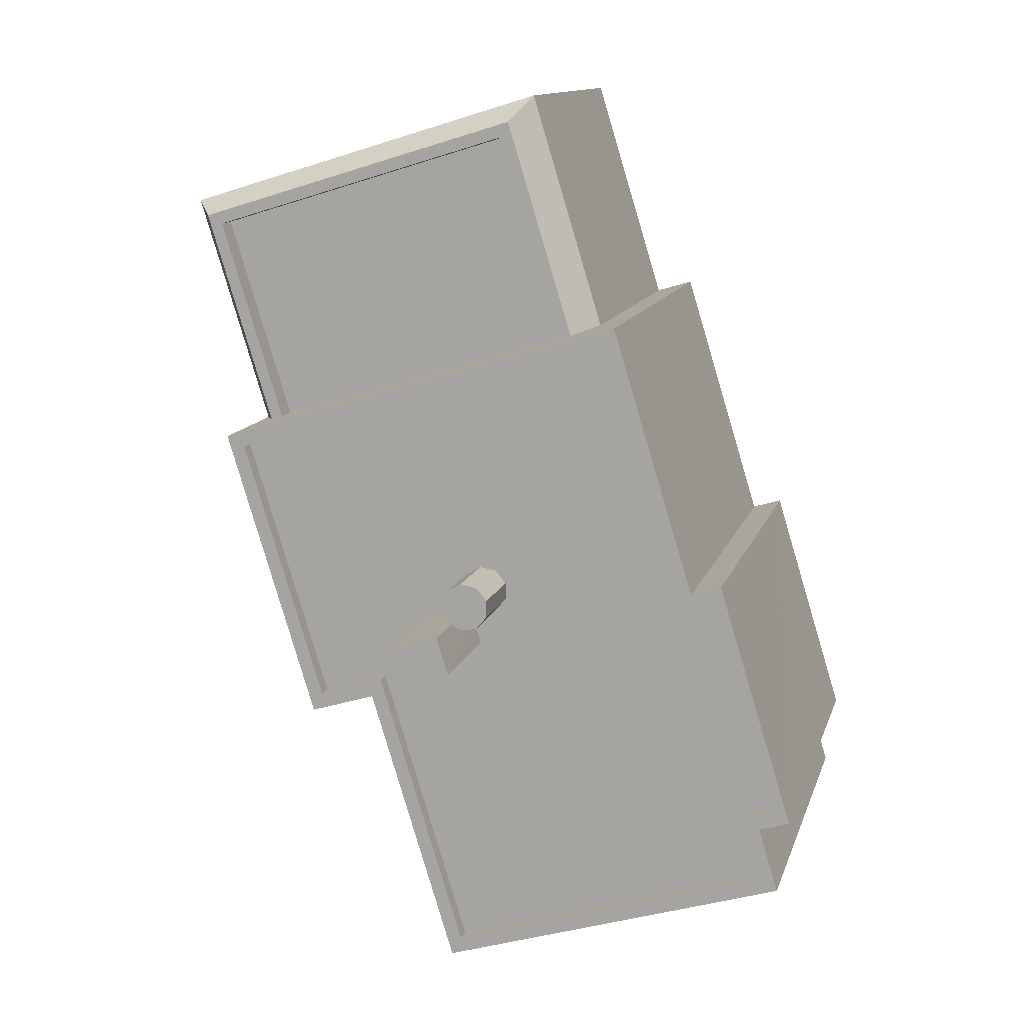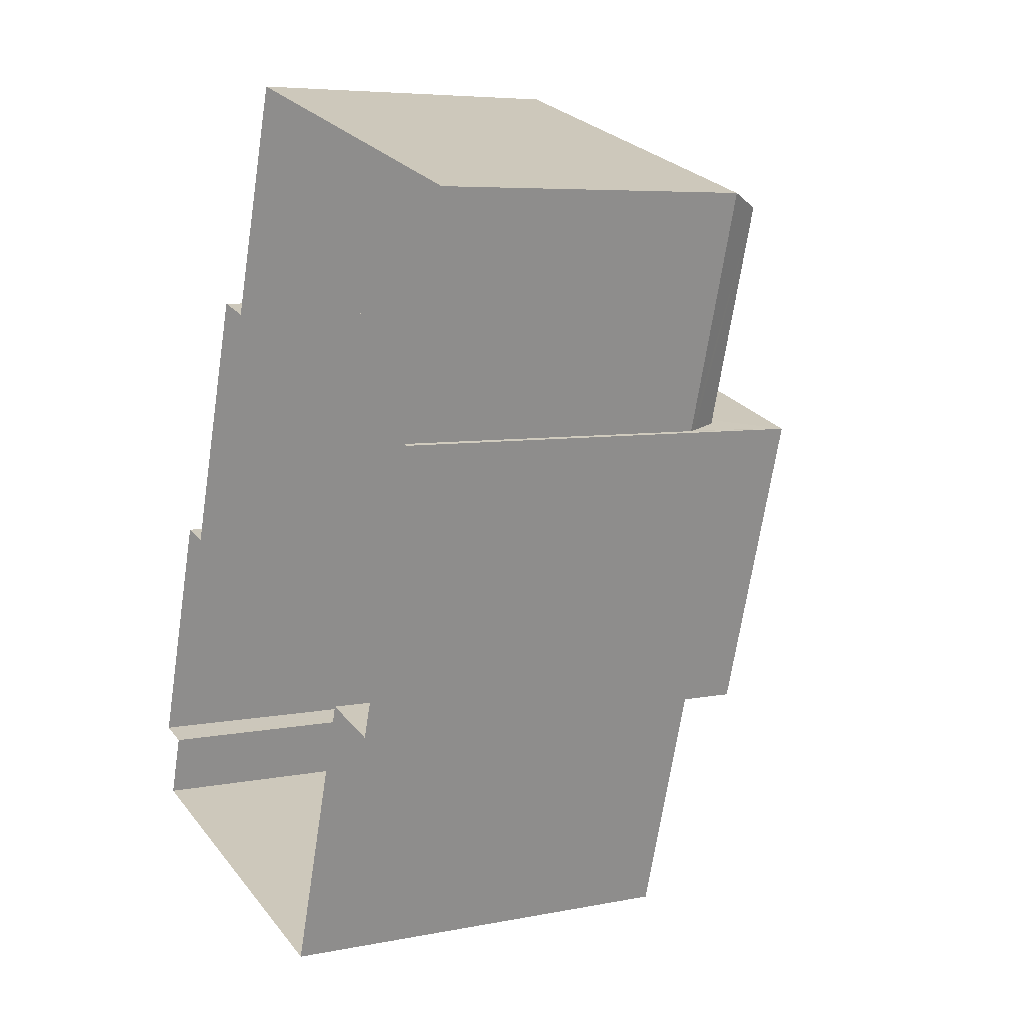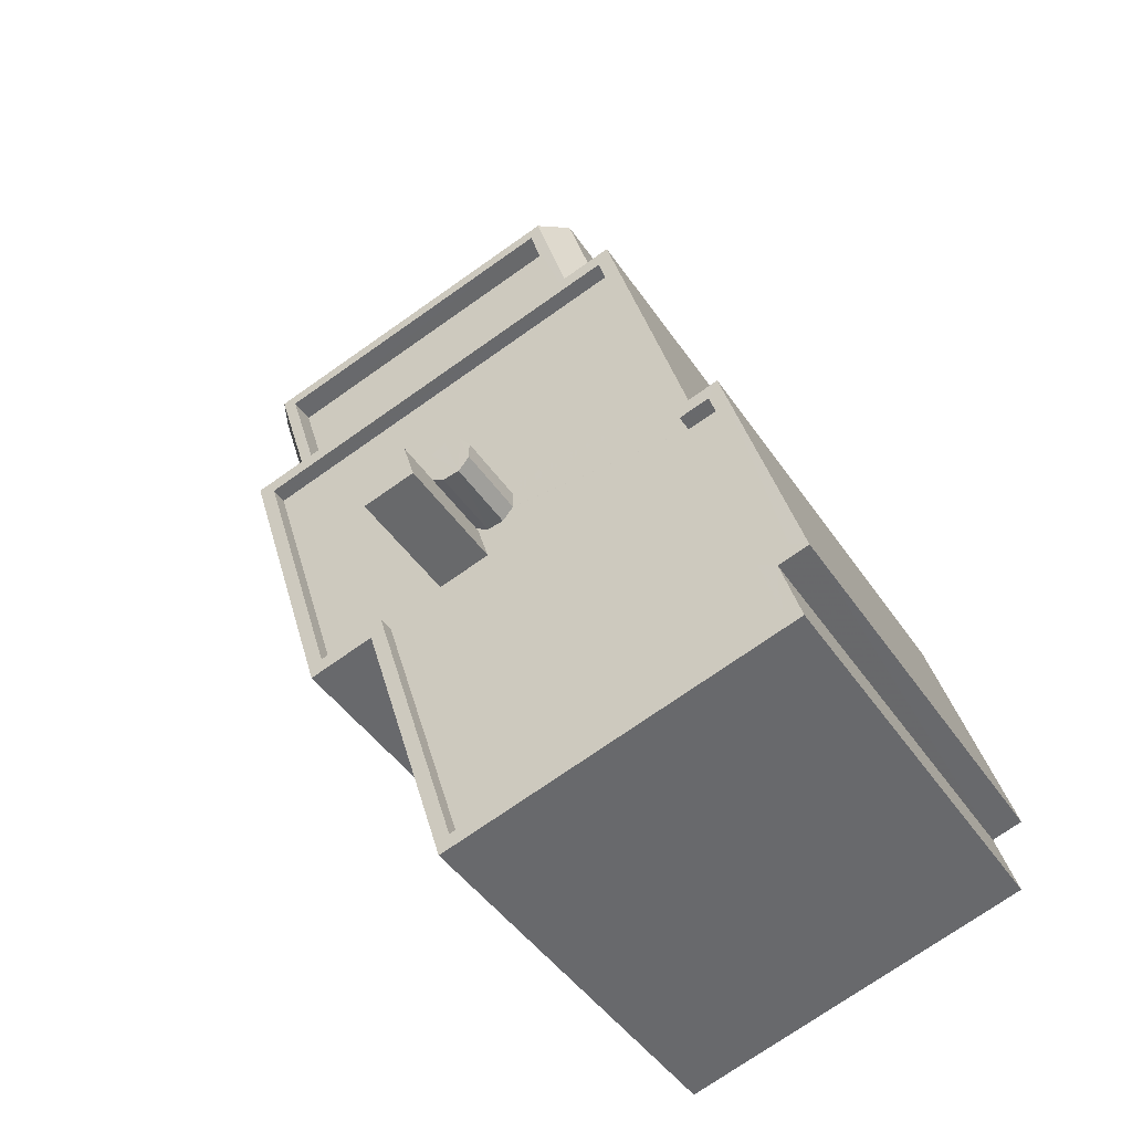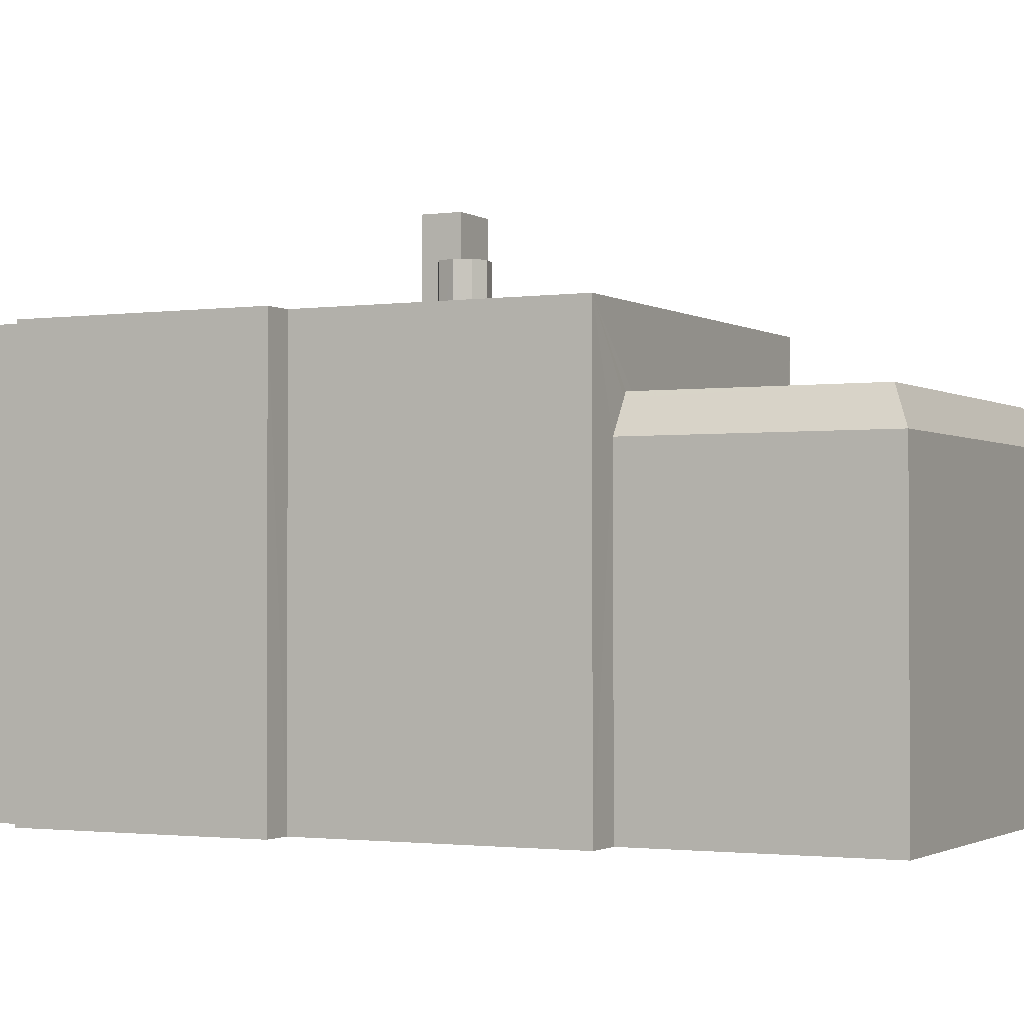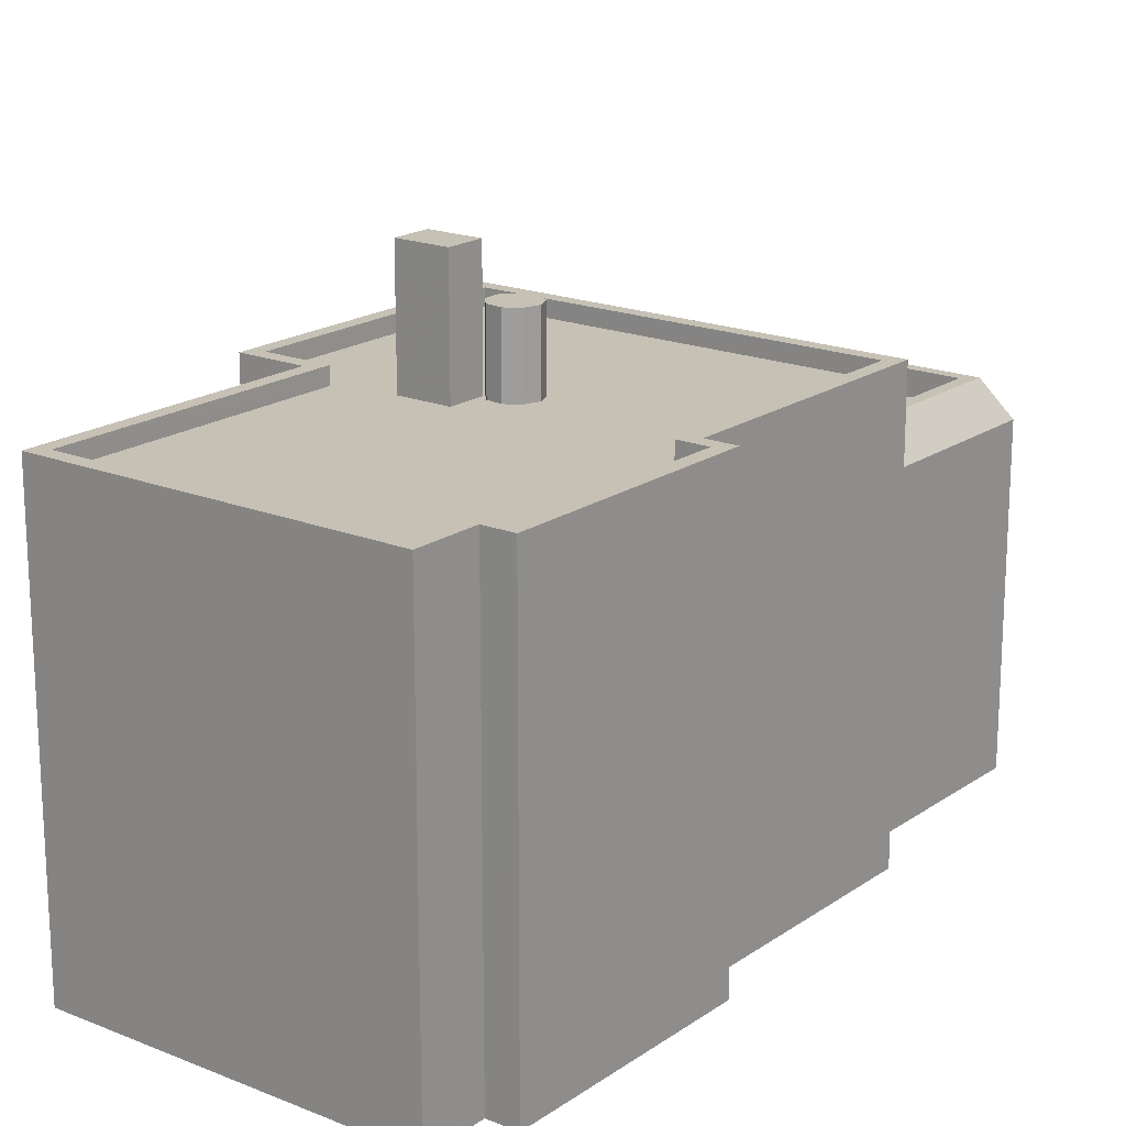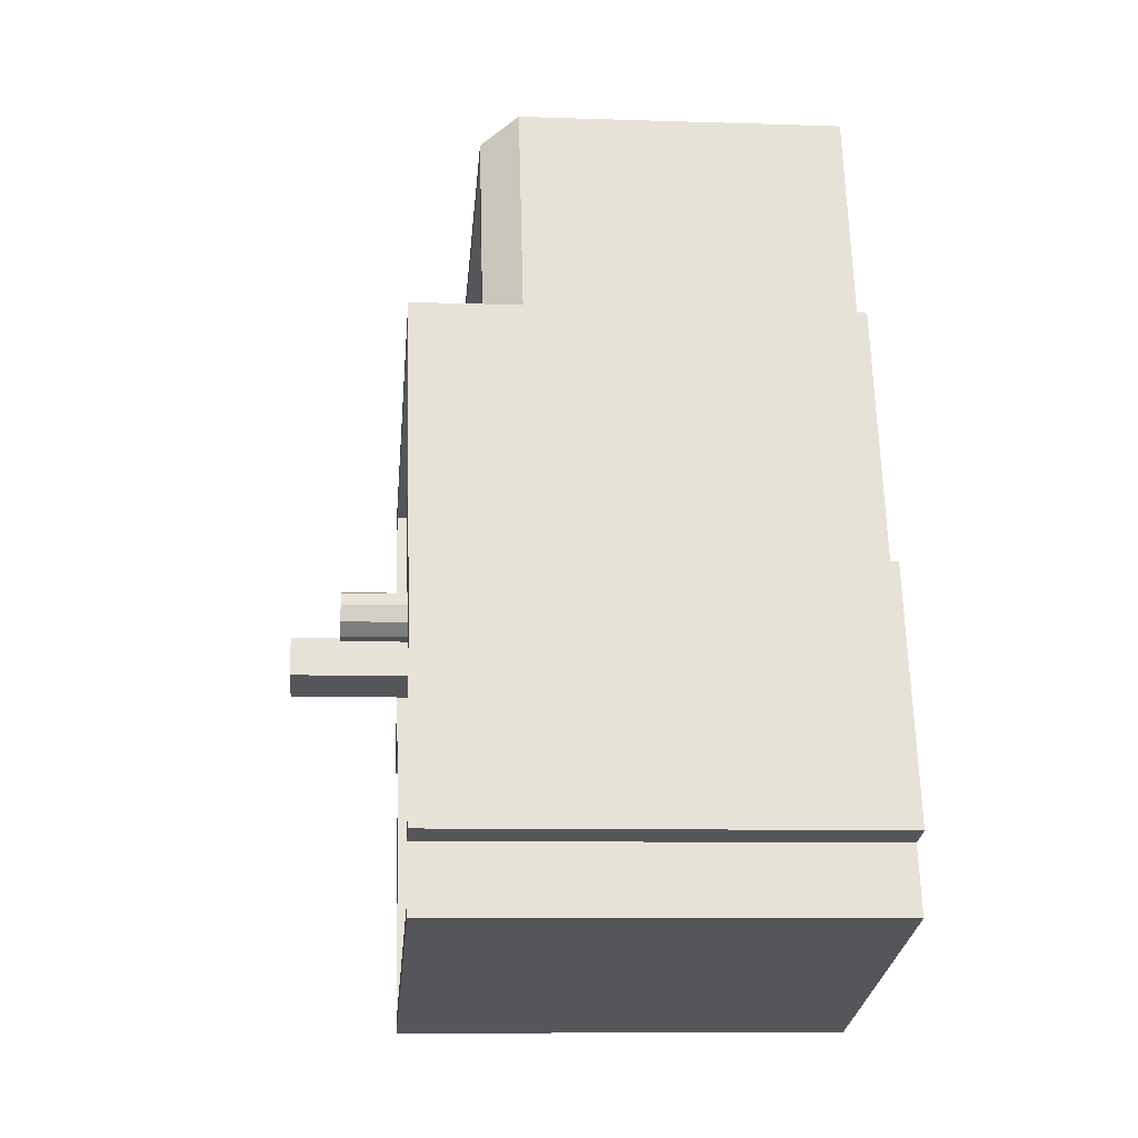
<metadata>
{"format":"obj","ext":"obj","renderer":"f3d","projection":"perspective","resolution":1024,"background":"white","views":[{"elev":12.3,"azim":14.5,"up":"+Y"},{"elev":6.2,"azim":-120.8,"up":"+Y"},{"elev":-43.4,"azim":31.1,"up":"+Y"},{"elev":-1.6,"azim":133.9,"up":"+Z"},{"elev":18.6,"azim":54.8,"up":"+Z"},{"elev":-8.8,"azim":84.8,"up":"+Y"}]}
</metadata>
<code>
v -9161 -3.758e+04 21.45
v -9162 -3.758e+04 21.45
v -9165 -3.757e+04 21.45
v -9151 -3.758e+04 21.44
v -9159 -3.758e+04 21.44
v -9151 -3.758e+04 21.44
v -9165 -3.757e+04 21.45
v -9150 -3.758e+04 21.44
v -9152 -3.757e+04 21.44
v -9157 -3.756e+04 21.45
v -9156 -3.757e+04 21.44
v -9166 -3.756e+04 21.45
v -9155 -3.757e+04 21.44
v -9153 -3.757e+04 21.44
v -9158 -3.757e+04 33.29
v -9158 -3.757e+04 33.29
v -9158 -3.757e+04 33.29
v -9158 -3.757e+04 33.29
v -9158 -3.757e+04 33.29
v -9159 -3.757e+04 33.29
v -9158 -3.757e+04 33.29
v -9159 -3.757e+04 33.29
v -9159 -3.757e+04 33.29
v -9153 -3.757e+04 31.48
v -9155 -3.757e+04 31.48
v -9158 -3.757e+04 31.48
v -9160 -3.757e+04 31.48
v -9164 -3.757e+04 31.48
v -9163 -3.757e+04 31.48
v -9158 -3.757e+04 31.48
v -9158 -3.757e+04 31.48
v -9158 -3.757e+04 31.48
v -9158 -3.757e+04 31.48
v -9159 -3.757e+04 31.48
v -9158 -3.757e+04 31.48
v -9159 -3.757e+04 31.48
v -9159 -3.757e+04 31.48
v -9158 -3.757e+04 31.48
v -9153 -3.757e+04 31.47
v -9158 -3.757e+04 31.48
v -9161 -3.758e+04 31.48
v -9158 -3.757e+04 31.48
v -9158 -3.757e+04 31.48
v -9152 -3.757e+04 31.47
v -9151 -3.758e+04 31.47
v -9151 -3.758e+04 31.47
v -9159 -3.758e+04 31.48
v -9159 -3.757e+04 31.48
v -9162 -3.758e+04 31.48
v -9151 -3.758e+04 31.47
v -9164 -3.757e+04 31.88
v -9155 -3.757e+04 31.88
v -9165 -3.757e+04 31.88
v -9162 -3.758e+04 31.88
v -9153 -3.757e+04 31.87
v -9152 -3.757e+04 31.87
v -9152 -3.757e+04 31.87
v -9155 -3.757e+04 31.88
v -9159 -3.758e+04 31.88
v -9159 -3.758e+04 31.88
v -9161 -3.758e+04 31.88
v -9162 -3.758e+04 31.88
v -9153 -3.757e+04 31.87
v -9161 -3.758e+04 31.88
v -9151 -3.758e+04 31.87
v -9151 -3.758e+04 31.87
v -9151 -3.758e+04 31.87
v -9150 -3.758e+04 31.87
v -9151 -3.758e+04 31.87
v -9151 -3.758e+04 31.87
v -9160 -3.757e+04 34.44
v -9158 -3.757e+04 34.44
v -9158 -3.757e+04 34.44
v -9159 -3.757e+04 34.44
v -9165 -3.756e+04 29.53
v -9164 -3.757e+04 29.53
v -9157 -3.757e+04 29.52
v -9158 -3.756e+04 29.52
v -9156 -3.757e+04 30.12
v -9158 -3.756e+04 30.12
v -9157 -3.757e+04 30.12
v -9165 -3.756e+04 30.13
v -9164 -3.757e+04 30.13
v -9164 -3.757e+04 30.13
v -9158 -3.756e+04 30.12
v -9166 -3.756e+04 30.13
v -9164 -3.757e+04 29.37
v -9165 -3.757e+04 29.23
v -9166 -3.756e+04 29.23
v -9157 -3.756e+04 29.22
v -9156 -3.757e+04 29.22
v -9156 -3.757e+04 29.99
f 1 2 3
f 1 4 5
f 6 5 4
f 2 7 3
f 8 4 9
f 10 11 12
f 11 3 12
f 13 14 11
f 9 4 14
f 11 1 3
f 14 4 1
f 14 1 11
f 15 16 17
f 17 18 19
f 15 17 19
f 19 18 20
f 21 19 20
f 22 20 23
f 22 21 20
f 24 25 26
f 27 28 29
f 28 30 25
f 31 24 32
f 33 34 35
f 34 27 35
f 32 24 26
f 26 25 30
f 30 28 36
f 36 27 37
f 37 27 34
f 36 28 27
f 35 38 33
f 24 31 39
f 40 38 35
f 41 27 29
f 39 31 42
f 42 43 40
f 40 43 38
f 44 39 45
f 46 44 45
f 47 40 48
f 27 41 48
f 41 29 49
f 47 50 45
f 48 41 47
f 42 40 39
f 40 45 39
f 47 45 40
f 51 52 53
f 54 51 53
f 55 56 57
f 55 52 58
f 59 60 61
f 61 62 54
f 63 56 55
f 60 64 61
f 63 55 58
f 51 58 52
f 62 51 54
f 64 62 61
f 60 59 65
f 59 66 65
f 57 56 67
f 57 67 68
f 67 69 68
f 65 66 69
f 65 69 70
f 70 69 67
f 71 72 73
f 71 74 72
f 75 76 77
f 78 75 77
f 79 80 81
f 82 83 84
f 85 80 79
f 86 82 80
f 82 86 83
f 86 80 85
f 87 83 86
f 88 86 89
f 88 87 86
f 89 85 90
f 86 85 89
f 91 90 92
f 92 90 85
f 79 92 85
f 30 17 26
f 30 18 17
f 26 16 32
f 26 17 16
f 42 31 15
f 31 16 15
f 31 32 16
f 15 19 43
f 42 15 43
f 19 21 38
f 43 19 38
f 34 33 22
f 33 38 21
f 22 33 21
f 22 23 37
f 34 22 37
f 37 20 36
f 37 23 20
f 36 18 30
f 36 20 18
f 64 41 49
f 62 64 49
f 28 51 29
f 29 62 49
f 29 51 62
f 58 28 25
f 58 51 28
f 39 63 24
f 24 58 25
f 24 63 58
f 56 39 44
f 56 63 39
f 67 44 46
f 67 56 44
f 67 46 45
f 70 67 45
f 65 45 50
f 65 70 45
f 65 50 47
f 60 65 47
f 60 47 41
f 64 60 41
f 3 7 88
f 7 53 88
f 11 91 13
f 81 53 52
f 77 76 81
f 13 91 52
f 91 92 52
f 88 53 87
f 87 53 83
f 79 81 52
f 92 79 52
f 83 53 84
f 76 84 81
f 84 53 81
f 54 53 7
f 2 54 7
f 55 14 13
f 52 55 13
f 57 9 14
f 55 57 14
f 68 8 9
f 57 68 9
f 68 4 8
f 68 69 4
f 66 6 4
f 69 66 4
f 66 5 6
f 66 59 5
f 59 1 5
f 59 61 1
f 61 2 1
f 61 54 2
f 72 35 73
f 72 40 35
f 48 40 72
f 74 48 72
f 27 48 74
f 71 27 74
f 73 35 27
f 71 73 27
f 84 75 82
f 84 76 75
f 80 75 78
f 80 82 75
f 81 80 78
f 77 81 78
f 90 10 12
f 89 90 12
f 91 10 90
f 91 11 10
f 88 89 12
f 3 88 12

</code>
